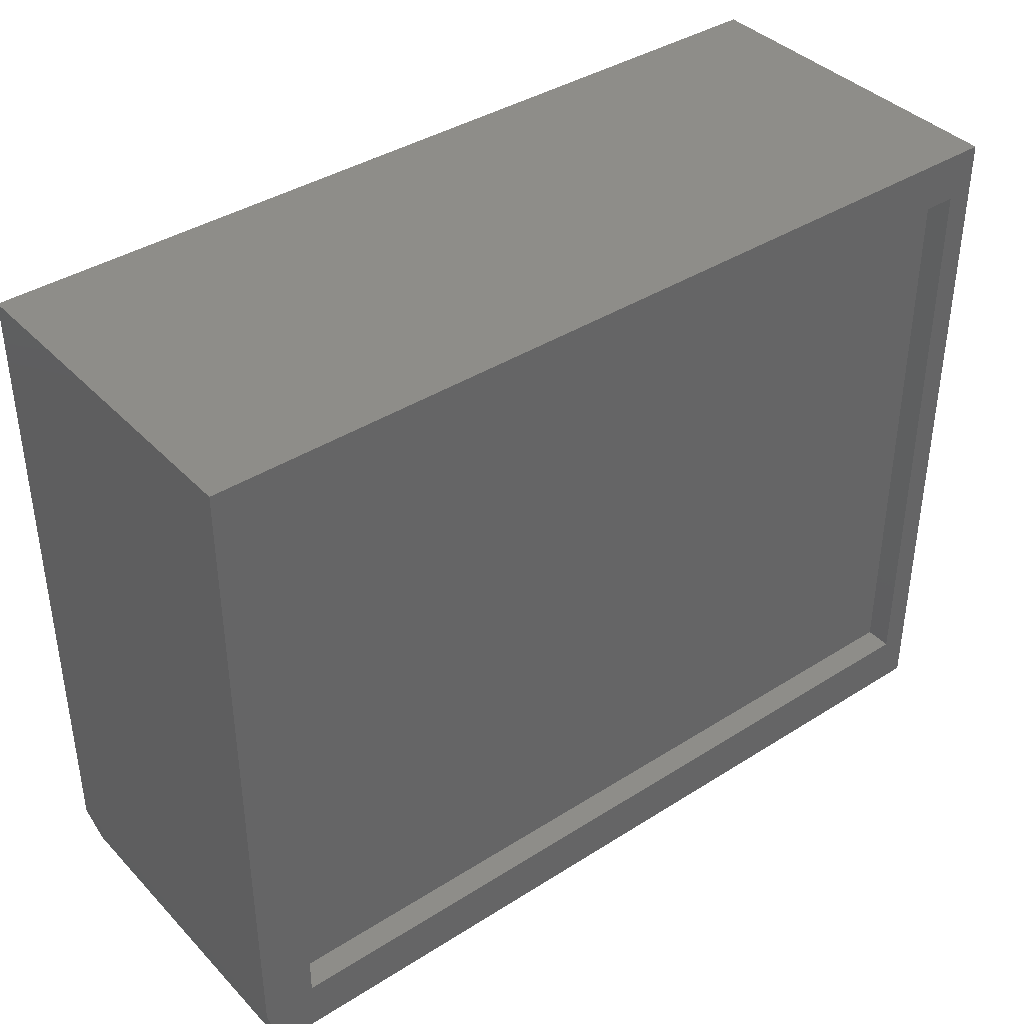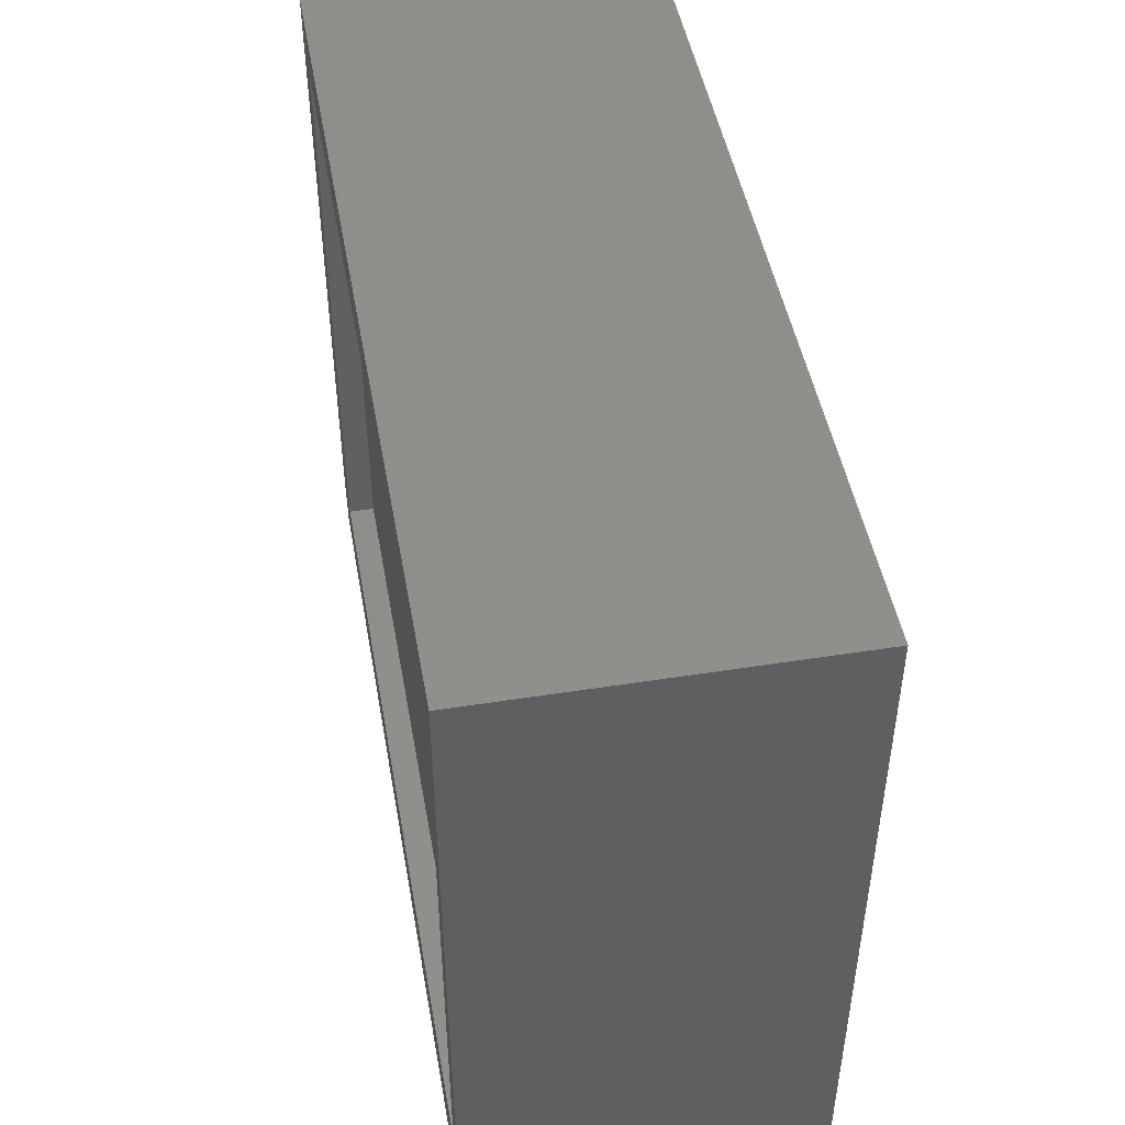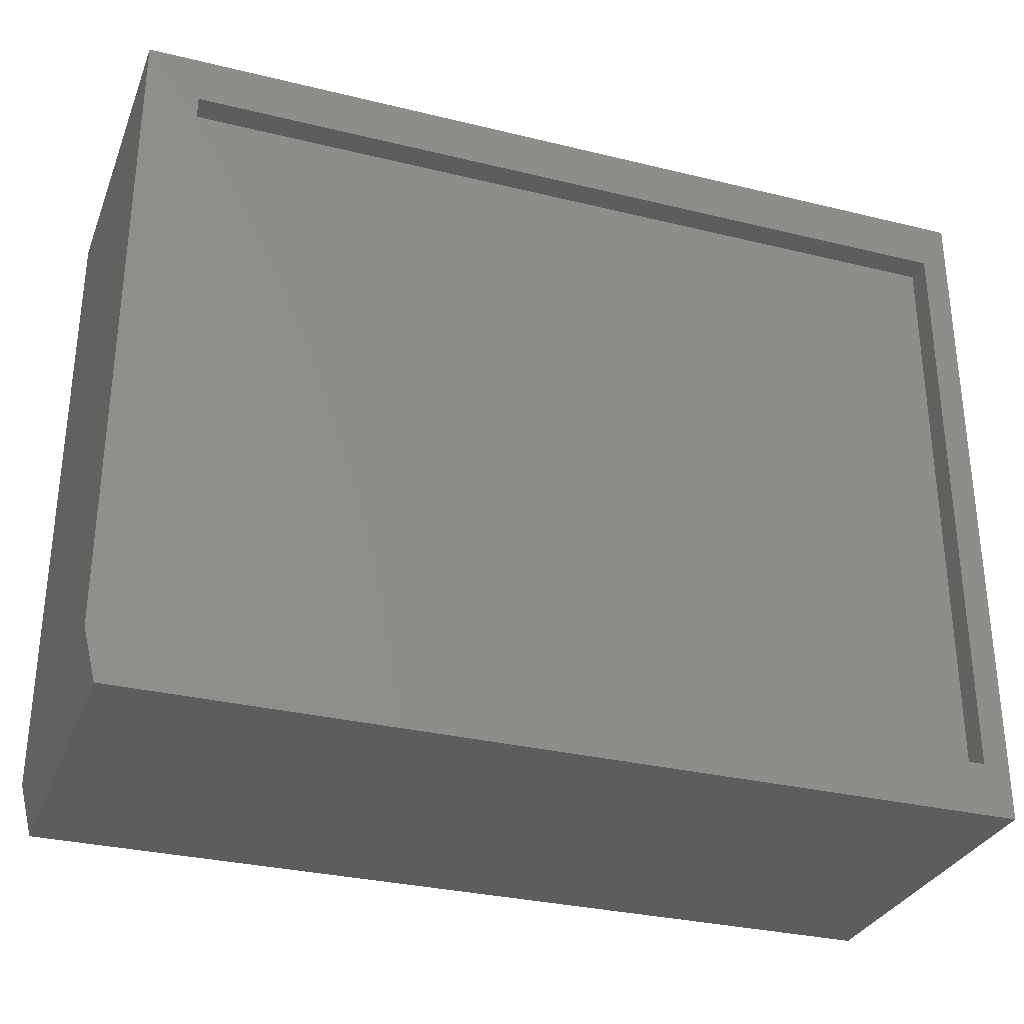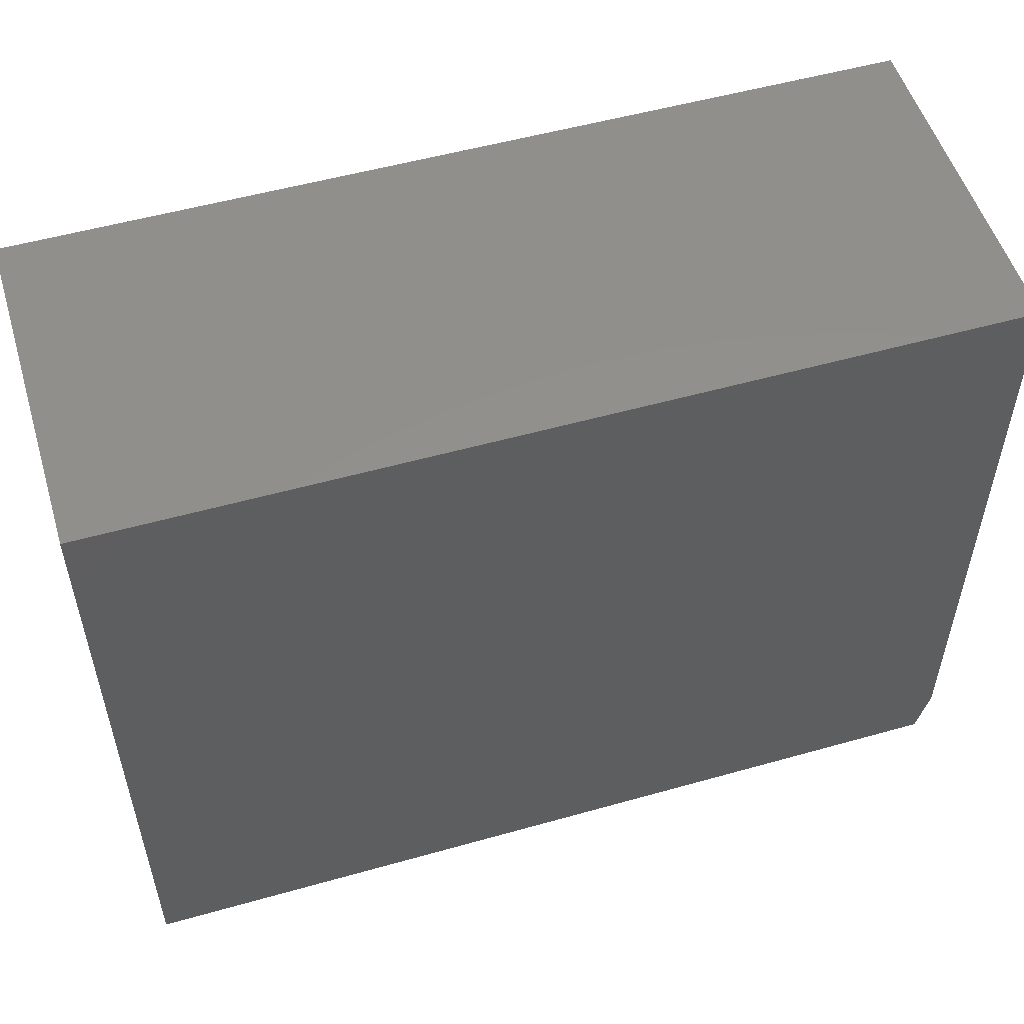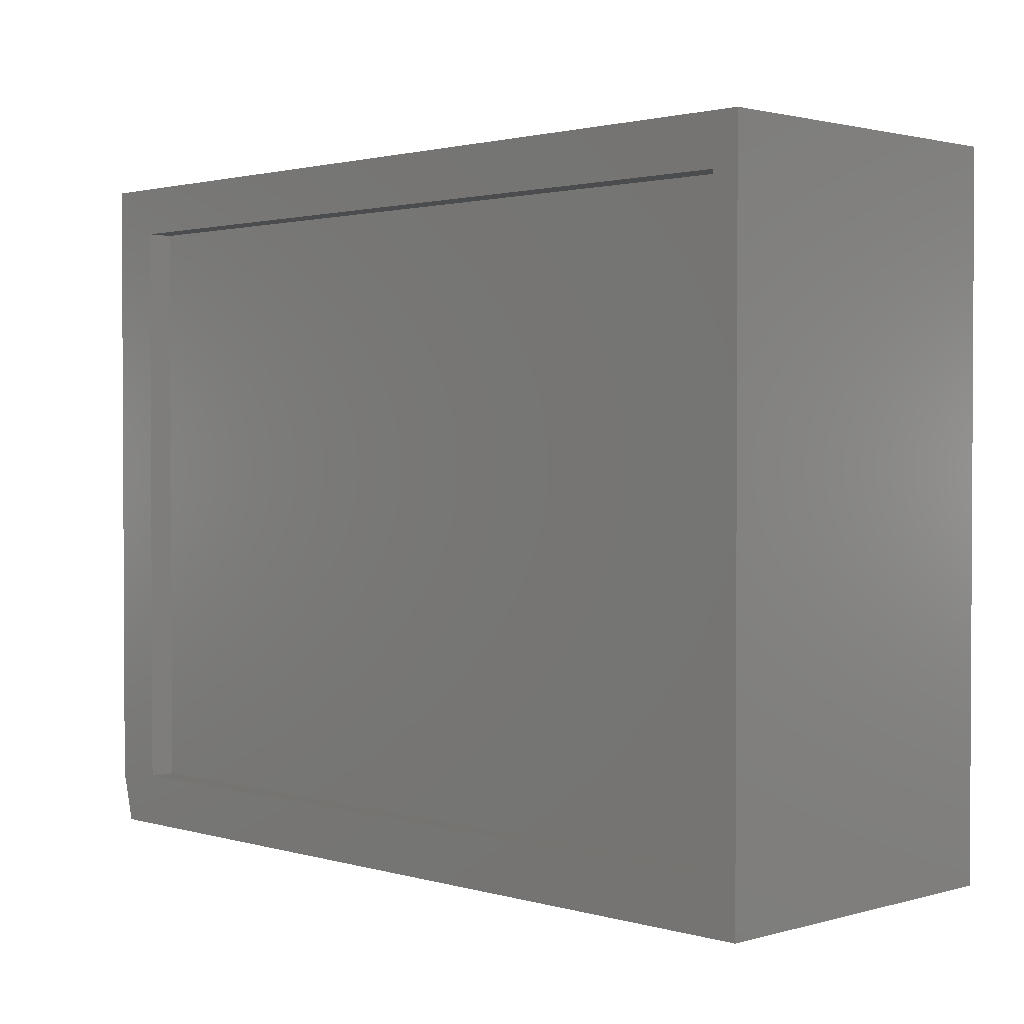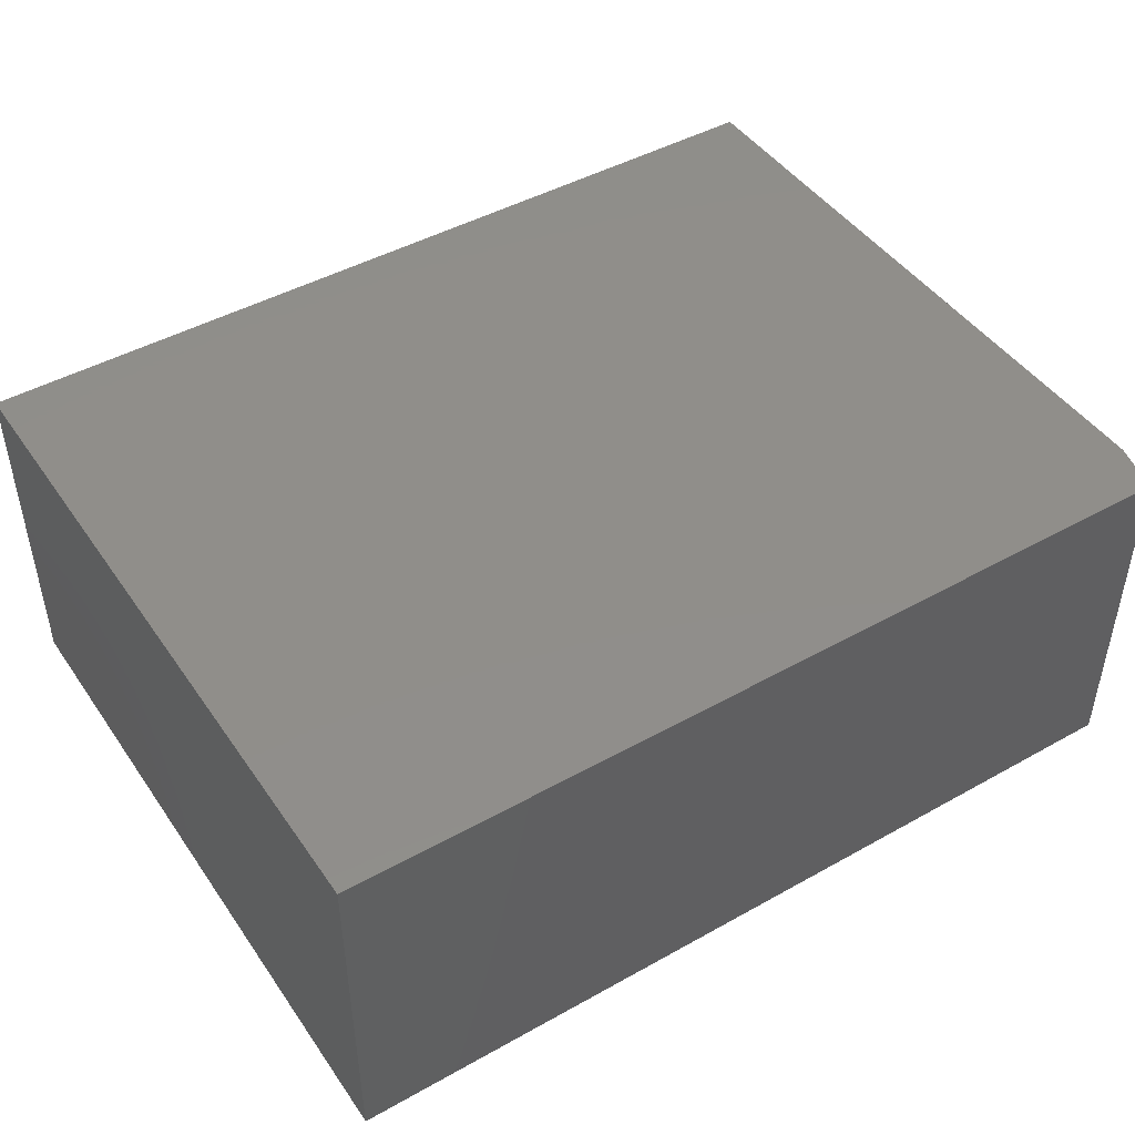
<metadata>
{"format":"stl","ext":"stl","renderer":"f3d","projection":"perspective","resolution":1024,"background":"white","views":[{"elev":39.1,"azim":-38.4,"up":"+Z"},{"elev":47.2,"azim":79.9,"up":"+Z"},{"elev":-31.0,"azim":-19.3,"up":"+Z"},{"elev":53.2,"azim":163.2,"up":"+Z"},{"elev":1.7,"azim":45.3,"up":"+Z"},{"elev":45.8,"azim":147.3,"up":"+Y"}]}
</metadata>
<code>
# stl→obj: 26 verts, 44 faces
v 0.03125 0.007812 0.5583
v 0.03125 0.007812 0.03125
v 0.7422 0.007812 0.5583
v 0.7422 0.007812 0.03125
v 0.7422 -0.01562 0.03125
v 0.7422 -0.01562 0.5583
v 0.03125 -0.01562 0.03125
v 0.03125 -0.01562 0.5583
v -0.01562 -0.01562 0.02933
v -0.01562 -0.01562 0.6016
v 0.7656 -0.01562 0.6016
v 0.7656 -0.01562 -0.01562
v -0.004387 -0.01562 -0.01562
v -0.01562 0.2919 0.6016
v 0.7656 0.2919 0.6016
v 0.7656 0.2919 -0.01562
v -0.004387 0.2919 -0.01562
v -0.01562 0.2919 0.02933
v 0.08594 0.1904 0.08594
v 0.08594 0.1904 0.5
v 0.08594 0.1094 0.08594
v 0.08594 0.1094 0.5
v 0.6641 0.1904 0.08594
v 0.6641 0.1094 0.08594
v 0.6641 0.1094 0.5
v 0.6641 0.1904 0.5
f 1 2 3
f 3 2 4
f 4 5 3
f 3 5 6
f 2 7 4
f 4 7 5
f 1 8 2
f 2 8 7
f 3 6 1
f 1 6 8
f 9 7 10
f 10 7 8
f 10 8 11
f 11 8 6
f 11 6 12
f 12 6 5
f 12 5 13
f 13 5 7
f 13 7 9
f 14 10 15
f 15 10 11
f 12 16 11
f 11 16 15
f 17 16 13
f 13 16 12
f 18 17 9
f 9 17 13
f 18 9 14
f 14 9 10
f 15 16 14
f 14 16 17
f 14 17 18
f 19 20 21
f 21 20 22
f 19 21 23
f 23 21 24
f 24 25 23
f 23 25 26
f 26 20 23
f 23 20 19
f 20 26 22
f 22 26 25
f 22 25 21
f 21 25 24

</code>
